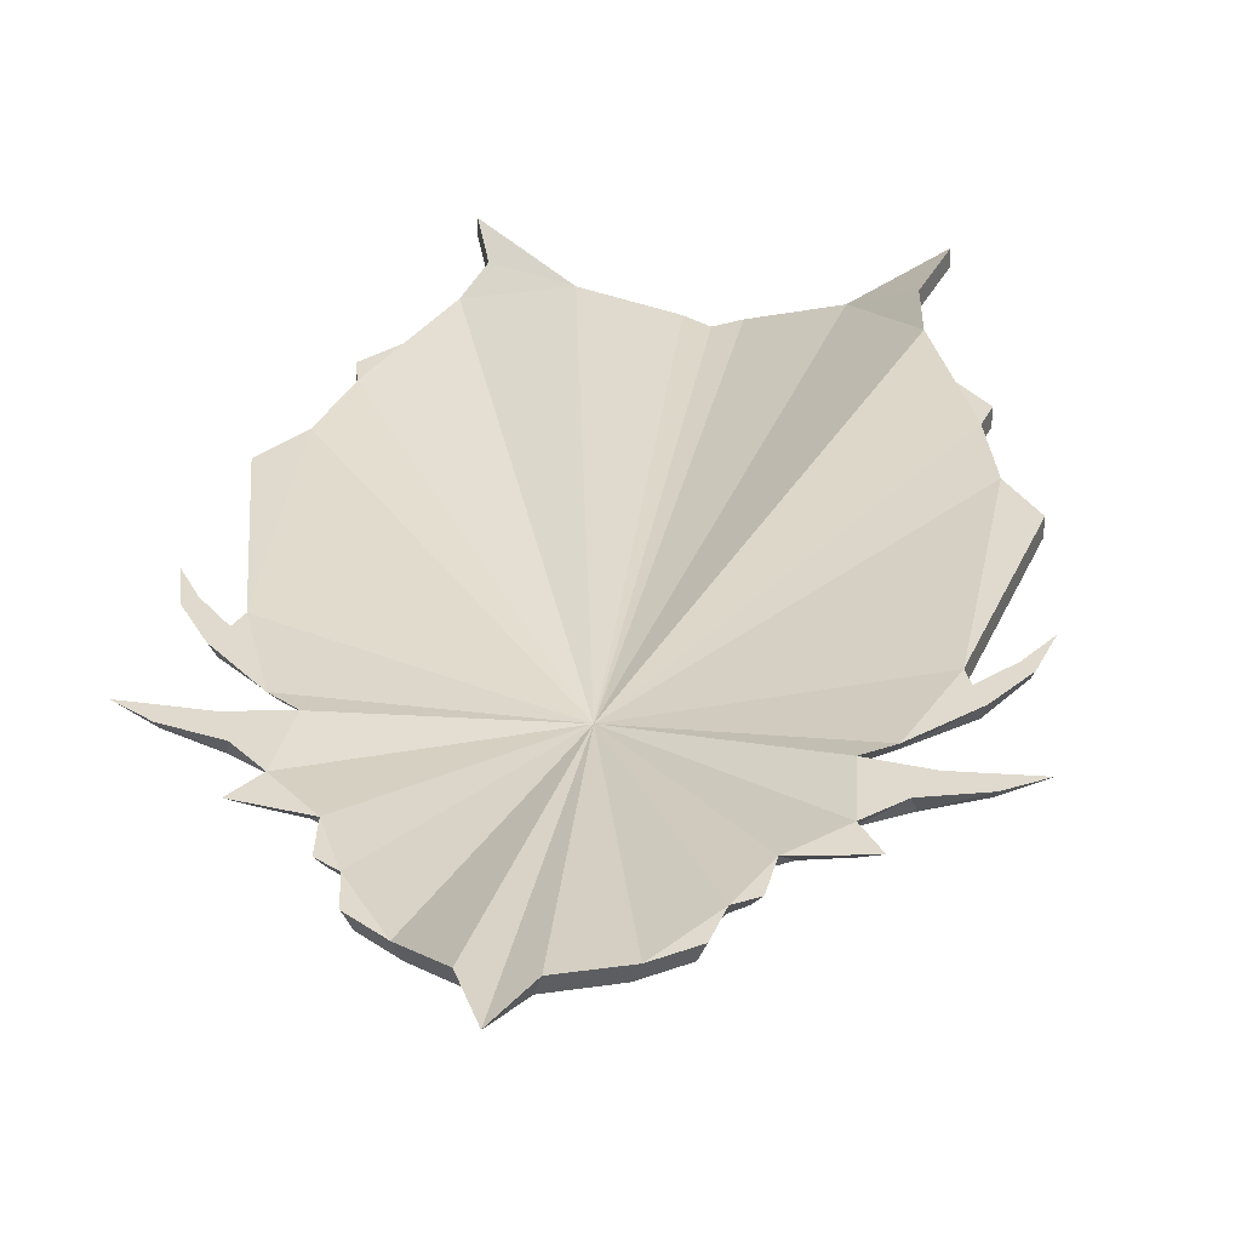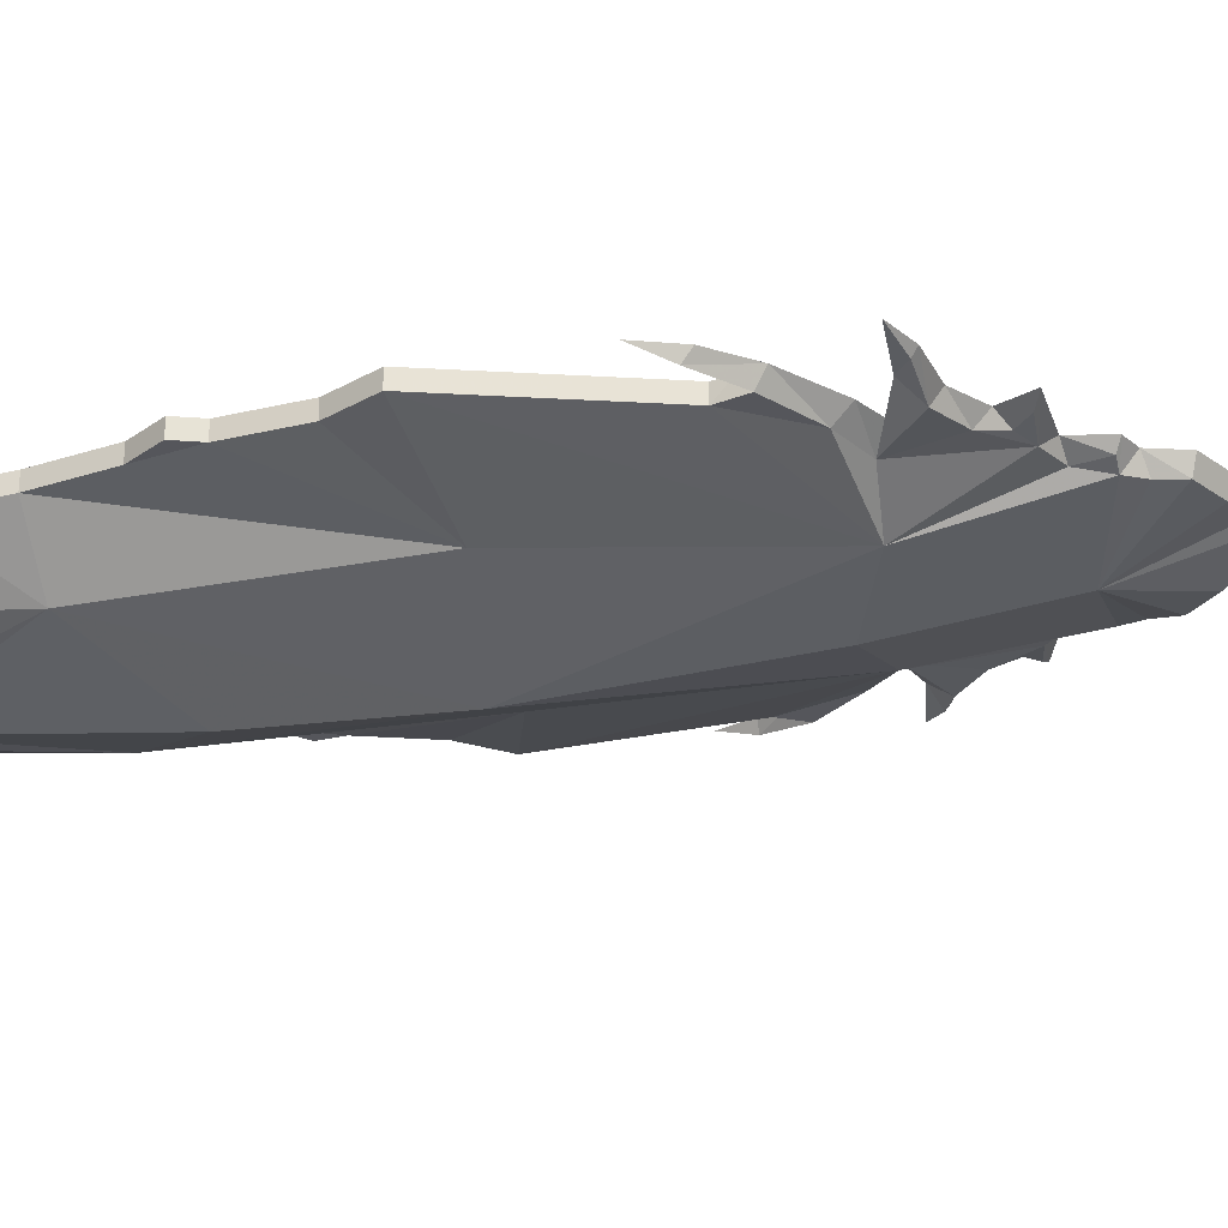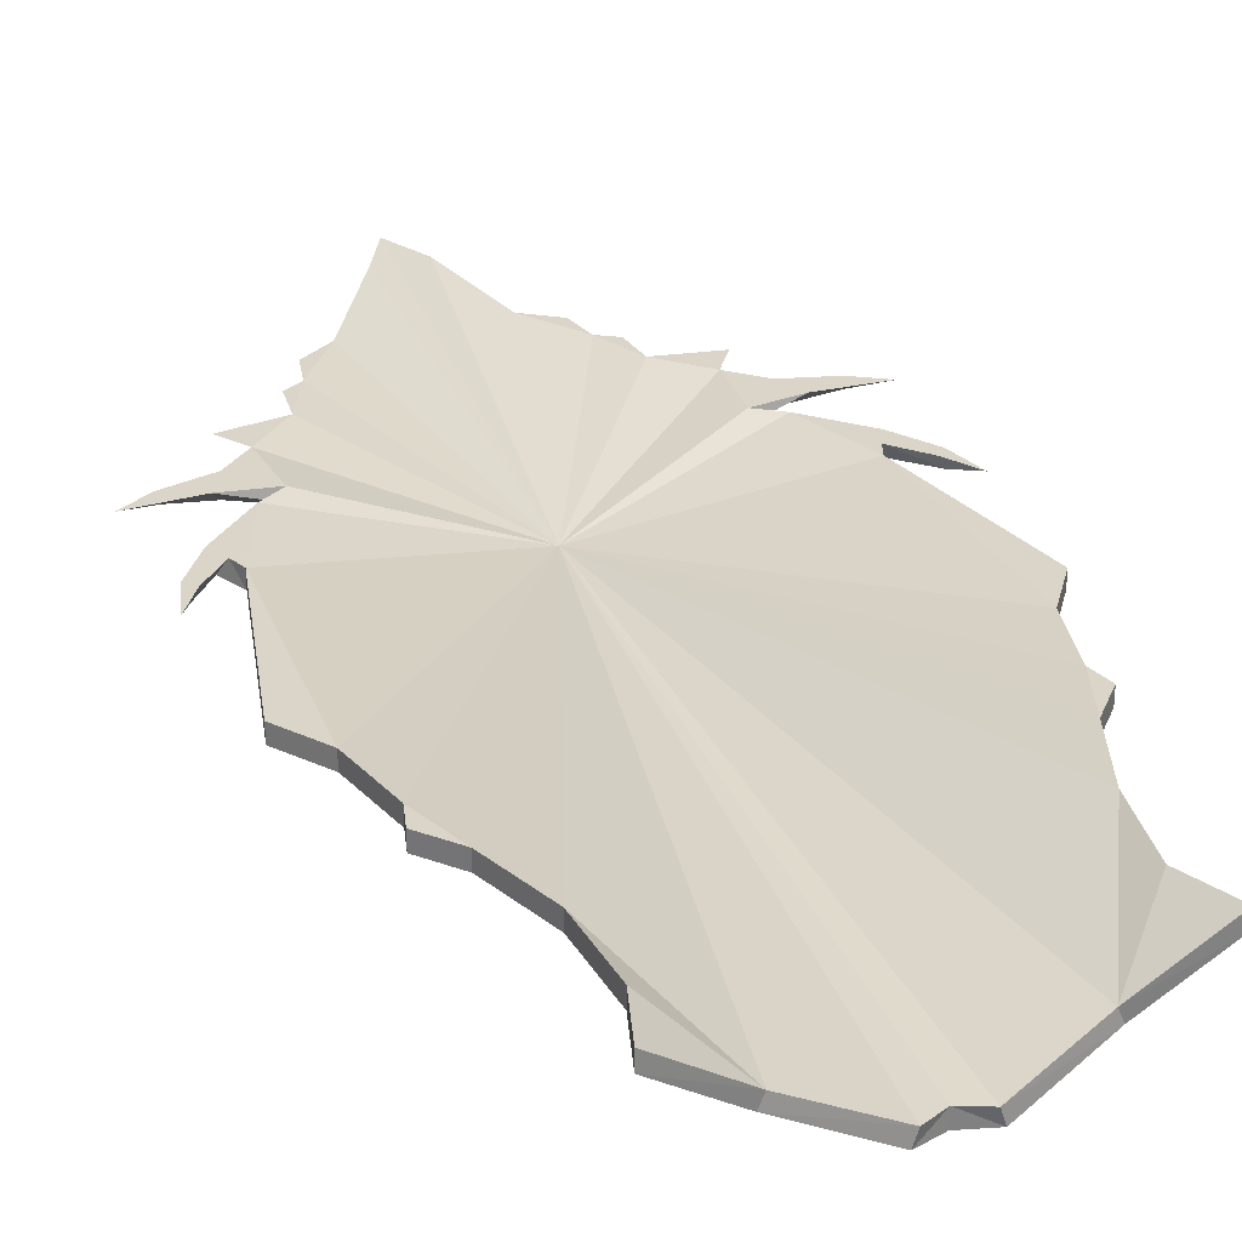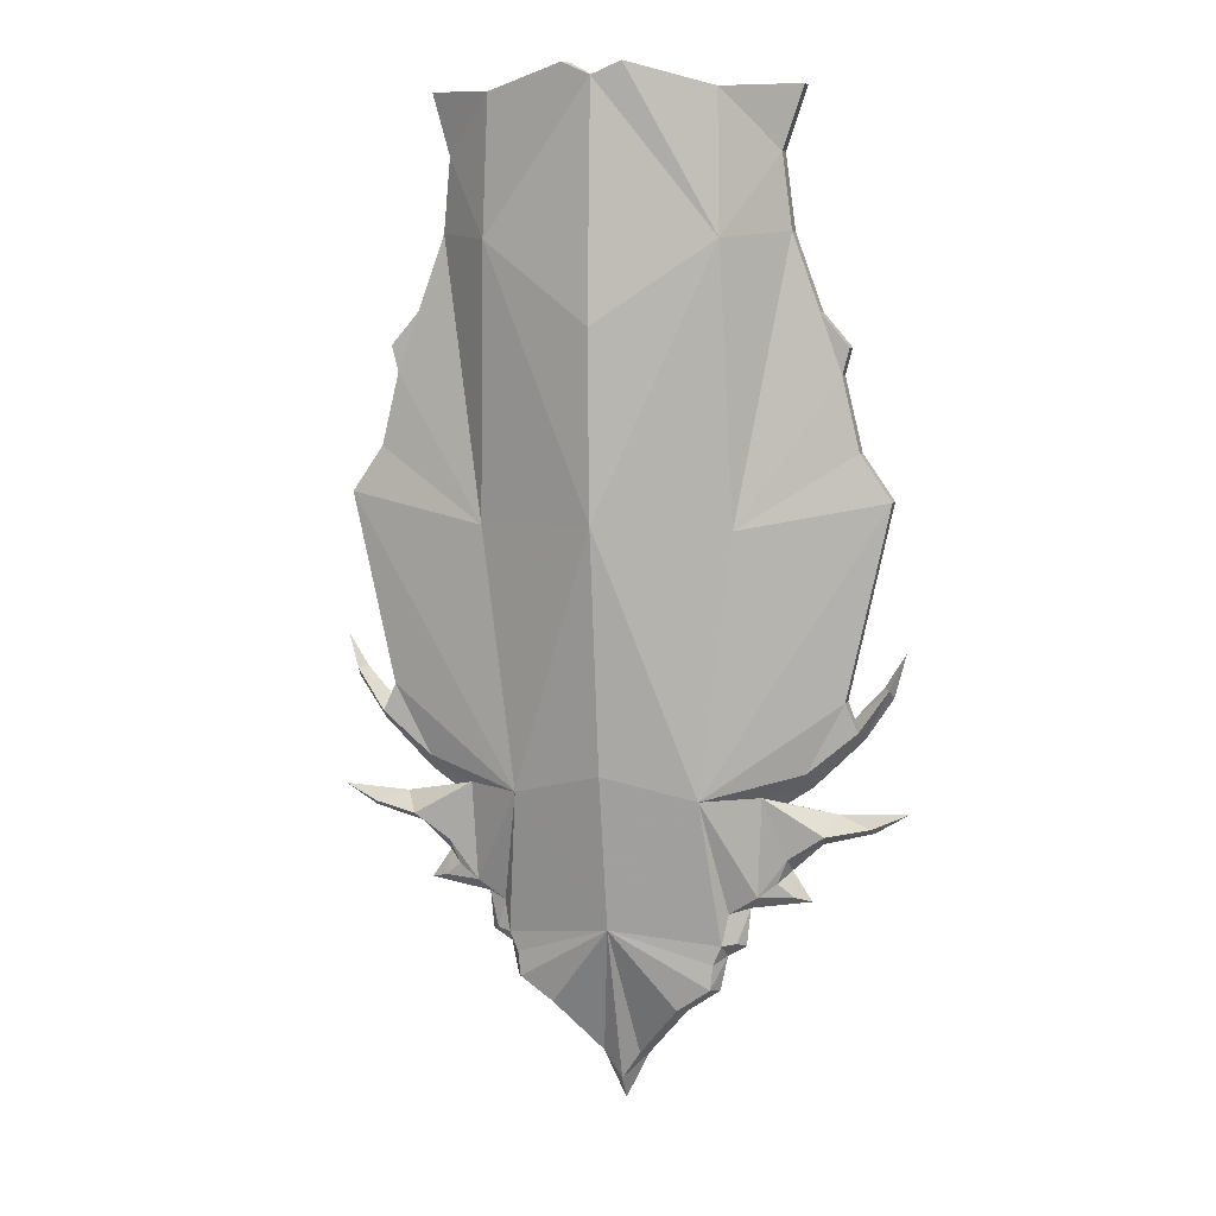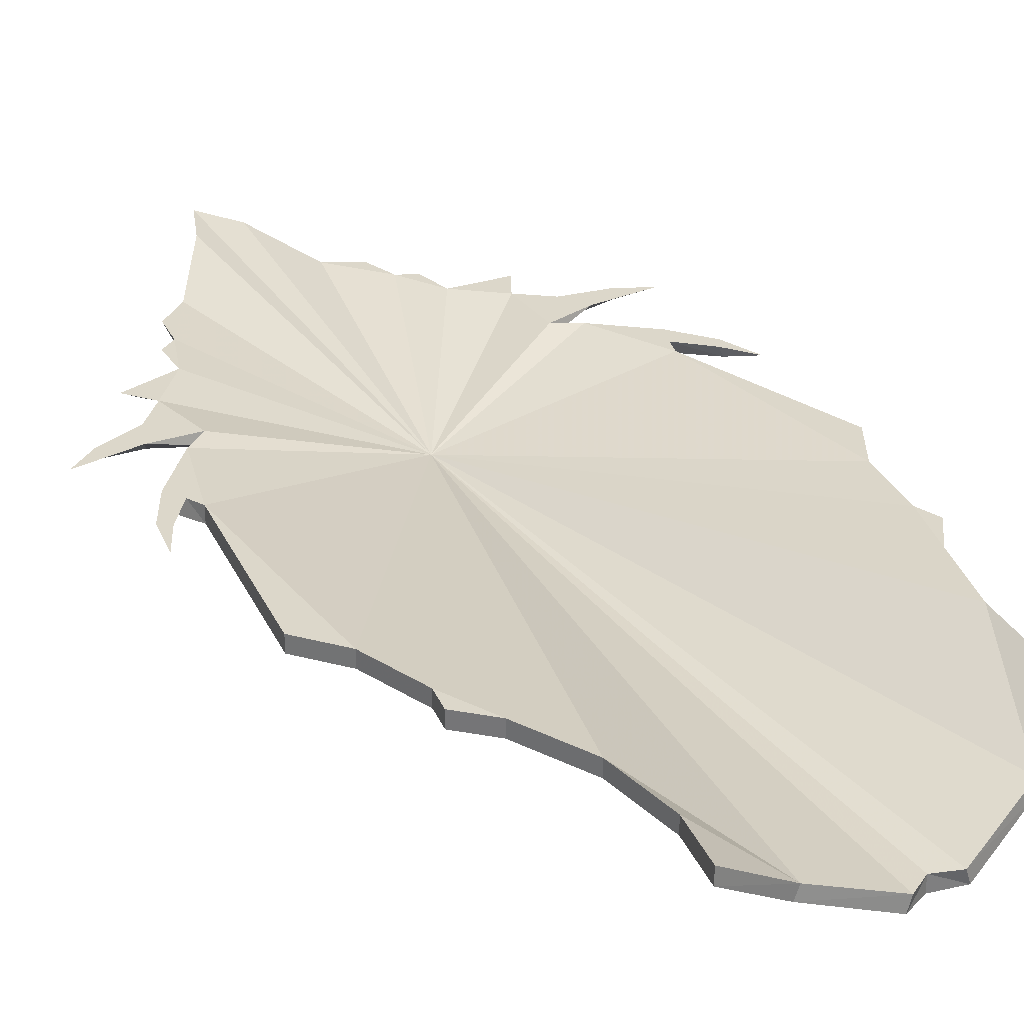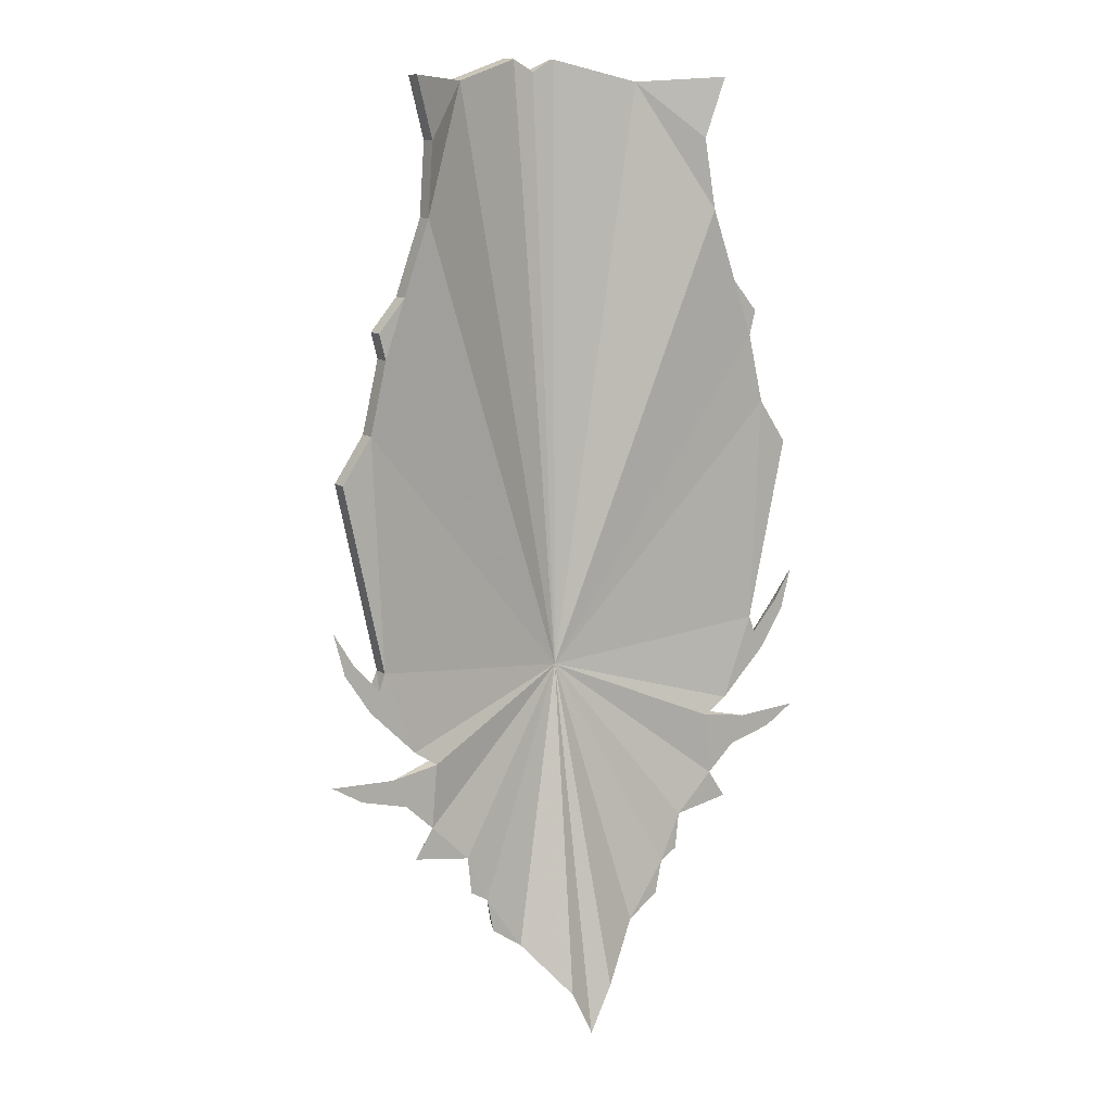
<metadata>
{"format":"obj","ext":"obj","renderer":"f3d","projection":"perspective","resolution":1024,"background":"white","views":[{"elev":32.7,"azim":-171.8,"up":"+Y"},{"elev":-26.3,"azim":97.2,"up":"+Y"},{"elev":29.1,"azim":-21.1,"up":"+Y"},{"elev":7.3,"azim":15.7,"up":"+Z"},{"elev":30.5,"azim":-34.5,"up":"+Y"},{"elev":11.7,"azim":147.1,"up":"+Z"}]}
</metadata>
<code>
g common_LeftHandShield_64020
v -1.984 -3.902 35.06
v 1e-06 -4.147 34.18
v 1e-06 -2.988 34.18
v -1.652 -2.877 35.06
v -7.612 -1.664 33.54
v -7.238 -0.7701 33.54
v -12.55 1.599 33.86
v -12.55 2.758 33.86
v -11.21 1.185 29.62
v -11.21 2.344 29.62
v -11.81 1.599 24.59
v -11.81 2.758 24.59
v -13.7 2.758 19.42
v -13.7 1.599 19.42
v -15.64 1.599 17.16
v -15.64 2.758 17.16
v -15.18 1.599 15.36
v -15.18 2.758 15.36
v -16.38 1.599 10.38
v -16.38 2.758 10.38
v -18.54 1.599 7.242
v -18.54 2.758 7.242
v -15.64 1.599 -5.951
v -15.64 2.758 -5.951
v -16.09 2.758 -7.131
v -16.53 1.599 -7.891
v -18.49 1.943 -5.051
v -18.04 2.758 -4.982
v -19.47 2.758 -2.676
v -18.68 2.758 -5.674
v -16.79 2.758 -8.534
v -13.1 1.599 -10.81
v -13.38 2.758 -11.9
v -10.14 1.599 -12.55
v -11.67 2.758 -13.05
v -15.13 2.758 -13.61
v -14.35 1.599 -14.98
v -17.37 2.203 -14.4
v -19.79 2.758 -13.38
v -17.53 2.758 -14.76
v -14.12 2.758 -15.68
v -11.86 1.781 -16.7
v -12.06 2.758 -17.6
v -11.17 2.04 -18.41
v -12.27 2.242 -19.31
v -13.42 2.758 -19.65
v -9.833 1.931 -19.44
v -9.226 2.758 -20.37
v -7.873 1.931 -20.7
v -8.425 2.06 -22.73
v -8.949 2.758 -23.02
v -7.458 1.599 -22.87
v -7.658 2.758 -23.8
v -6.875 1.599 -24.22
v -6.69 1.599 -25.98
v -7.15 2.758 -26.25
v -4.844 2.758 -27.86
v -4.384 1.599 -27.59
v -1.279 3.67 -31.4
v -1.661 4.829 -31.69
v 1e-06 3.67 -33.31
v 1e-06 4.829 -35.06
v -7.861 -2.098 24.09
v 1e-06 -4.424 5.842
v 0 -4.829 18.5
v -8.56 -0.6735 5.367
v 1e-06 -0.1672 -21.82
v -6.334 -0.6013 -12.61
v 1e-06 -2.233 -10.95
v -1.652 -2.877 35.06
v 1e-06 -2.988 34.18
v 1e-06 -0.1588 -8.078
v -7.238 -0.7701 33.54
v -11.81 2.758 24.59
v -11.21 2.344 29.62
v -12.55 2.758 33.86
v -13.7 2.758 19.42
v -15.18 2.758 15.36
v -15.64 2.758 17.16
v -16.38 2.758 10.38
v -15.64 2.758 -5.951
v -18.54 2.758 7.242
v -13.38 2.758 -11.9
v -16.09 2.758 -7.131
v -18.68 2.758 -5.674
v -18.04 2.758 -4.982
v -19.47 2.758 -2.676
v -16.79 2.758 -8.534
v -11.67 2.758 -13.05
v -12.06 2.758 -17.6
v -14.12 2.758 -15.68
v -15.13 2.758 -13.61
v -17.53 2.758 -14.76
v -19.79 2.758 -13.38
v -9.226 2.758 -20.37
v -13.42 2.758 -19.65
v -7.658 2.758 -23.8
v -8.949 2.758 -23.02
v -4.844 2.758 -27.86
v -7.15 2.758 -26.25
v -1.661 4.829 -31.69
v 1e-06 4.829 -35.06
v 1.984 -3.902 35.06
v 1.652 -2.877 35.06
v 7.612 -1.664 33.54
v 7.238 -0.7701 33.54
v 12.55 1.599 33.86
v 12.55 2.758 33.86
v 11.21 1.185 29.62
v 11.21 2.344 29.62
v 11.81 1.599 24.59
v 11.81 2.758 24.59
v 13.7 1.599 19.42
v 13.7 2.758 19.42
v 15.64 1.599 17.16
v 15.64 2.758 17.16
v 15.18 1.599 15.36
v 15.18 2.758 15.36
v 16.38 1.599 10.38
v 16.38 2.758 10.38
v 18.54 1.599 7.242
v 18.54 2.758 7.242
v 15.64 1.599 -5.951
v 15.64 2.758 -5.951
v 16.53 1.599 -7.891
v 16.09 2.758 -7.131
v 18.49 1.943 -5.051
v 18.04 2.758 -4.982
v 19.47 2.758 -2.676
v 18.68 2.758 -5.674
v 16.79 2.758 -8.534
v 13.1 1.599 -10.81
v 13.38 2.758 -11.9
v 10.14 1.599 -12.55
v 11.67 2.758 -13.05
v 14.35 1.599 -14.98
v 15.13 2.758 -13.61
v 17.37 2.203 -14.4
v 19.79 2.758 -13.38
v 17.53 2.758 -14.76
v 14.12 2.758 -15.68
v 11.86 1.781 -16.7
v 12.06 2.758 -17.6
v 11.17 2.04 -18.41
v 12.27 2.242 -19.31
v 13.42 2.758 -19.65
v 9.833 1.931 -19.44
v 9.226 2.758 -20.37
v 7.873 1.931 -20.7
v 8.425 2.06 -22.73
v 8.949 2.758 -23.02
v 7.458 1.599 -22.87
v 7.658 2.758 -23.8
v 6.875 1.599 -24.22
v 6.69 1.599 -25.98
v 7.15 2.758 -26.25
v 4.384 1.599 -27.59
v 4.844 2.758 -27.86
v 1.279 3.67 -31.4
v 1.661 4.829 -31.69
v 7.861 -2.098 24.09
v 8.56 -0.6735 5.367
v 6.334 -0.6013 -12.61
v 1.652 -2.877 35.06
v 7.238 -0.7701 33.54
v 11.81 2.758 24.59
v 11.21 2.344 29.62
v 12.55 2.758 33.86
v 13.7 2.758 19.42
v 15.18 2.758 15.36
v 15.64 2.758 17.16
v 16.38 2.758 10.38
v 15.64 2.758 -5.951
v 18.54 2.758 7.242
v 13.38 2.758 -11.9
v 16.09 2.758 -7.131
v 18.68 2.758 -5.674
v 18.04 2.758 -4.982
v 19.47 2.758 -2.676
v 16.79 2.758 -8.534
v 11.67 2.758 -13.05
v 12.06 2.758 -17.6
v 14.12 2.758 -15.68
v 15.13 2.758 -13.61
v 17.53 2.758 -14.76
v 19.79 2.758 -13.38
v 9.226 2.758 -20.37
v 13.42 2.758 -19.65
v 7.658 2.758 -23.8
v 8.949 2.758 -23.02
v 4.844 2.758 -27.86
v 7.15 2.758 -26.25
v 1.661 4.829 -31.69
f 1 2 3
f 3 4 1
f 5 1 4
f 4 6 5
f 7 5 6
f 6 8 7
f 9 7 8
f 8 10 9
f 11 9 10
f 10 12 11
f 12 13 14
f 14 11 12
f 15 14 13
f 13 16 15
f 17 15 16
f 16 18 17
f 19 17 18
f 18 20 19
f 21 19 20
f 20 22 21
f 23 21 22
f 22 24 23
f 23 24 25
f 25 26 23
f 27 26 25
f 25 28 27
f 28 29 27
f 29 30 27
f 31 26 27
f 27 30 31
f 32 26 31
f 31 33 32
f 34 32 33
f 33 35 34
f 34 35 36
f 36 37 34
f 38 37 36
f 36 39 38
f 38 39 40
f 37 38 40
f 40 41 37
f 42 37 41
f 41 43 42
f 43 44 42
f 45 44 43
f 43 46 45
f 47 45 46
f 46 48 47
f 48 49 47
f 50 49 48
f 48 51 50
f 52 50 51
f 51 53 52
f 53 54 52
f 55 54 53
f 53 56 55
f 56 57 58
f 58 55 56
f 59 58 57
f 57 60 59
f 61 59 60
f 60 62 61
f 5 7 9
f 9 63 5
f 64 65 63
f 63 66 64
f 14 66 11
f 67 55 58
f 67 58 59
f 67 59 61
f 42 44 47
f 47 49 68
f 47 68 34
f 42 47 34
f 68 67 69
f 68 66 21
f 68 21 23
f 23 26 32
f 68 23 32
f 68 32 34
f 66 68 64
f 63 9 11
f 63 11 66
f 63 65 2
f 63 2 1
f 63 1 5
f 68 49 52
f 54 55 67
f 52 54 67
f 68 52 67
f 68 69 64
f 17 66 14
f 14 15 17
f 17 19 66
f 19 21 66
f 34 37 42
f 44 45 47
f 49 50 52
f 70 71 72
f 73 70 72
f 74 73 72
f 75 76 73
f 74 75 73
f 77 74 72
f 78 77 72
f 78 79 77
f 80 78 72
f 81 80 72
f 81 82 80
f 83 81 72
f 83 84 81
f 85 86 84
f 85 87 86
f 88 85 84
f 83 88 84
f 89 83 72
f 90 89 72
f 91 92 89
f 93 94 92
f 91 93 92
f 90 91 89
f 95 90 72
f 95 96 90
f 97 95 72
f 97 98 95
f 99 97 72
f 99 100 97
f 101 99 72
f 102 101 72
f 103 104 3
f 3 2 103
f 105 106 104
f 104 103 105
f 107 108 106
f 106 105 107
f 109 110 108
f 108 107 109
f 111 112 110
f 110 109 111
f 112 111 113
f 113 114 112
f 115 116 114
f 114 113 115
f 117 118 116
f 116 115 117
f 119 120 118
f 118 117 119
f 121 122 120
f 120 119 121
f 123 124 122
f 122 121 123
f 123 125 126
f 126 124 123
f 127 128 126
f 126 125 127
f 128 127 129
f 129 127 130
f 131 130 127
f 127 125 131
f 132 133 131
f 131 125 132
f 134 135 133
f 133 132 134
f 134 136 137
f 137 135 134
f 138 139 137
f 137 136 138
f 138 140 139
f 136 141 140
f 140 138 136
f 142 143 141
f 141 136 142
f 142 144 143
f 145 146 143
f 143 144 145
f 147 148 146
f 146 145 147
f 147 149 148
f 150 151 148
f 148 149 150
f 152 153 151
f 151 150 152
f 152 154 153
f 155 156 153
f 153 154 155
f 156 155 157
f 157 158 156
f 159 160 158
f 158 157 159
f 61 62 160
f 160 159 61
f 105 161 109
f 109 107 105
f 64 162 161
f 161 65 64
f 113 111 162
f 67 61 159
f 67 159 157
f 67 157 155
f 163 149 147
f 134 163 147
f 142 134 147
f 142 147 144
f 163 69 67
f 163 134 132
f 132 125 123
f 163 132 123
f 163 123 121
f 163 121 162
f 162 64 163
f 161 111 109
f 161 162 111
f 161 105 103
f 161 103 2
f 161 2 65
f 67 155 154
f 67 154 152
f 163 67 152
f 163 152 149
f 163 64 69
f 117 115 113
f 113 162 117
f 117 162 119
f 119 162 121
f 134 142 136
f 144 147 145
f 149 152 150
f 164 72 71
f 165 72 164
f 166 72 165
f 167 165 168
f 166 165 167
f 169 72 166
f 170 72 169
f 170 169 171
f 172 72 170
f 173 72 172
f 173 172 174
f 175 72 173
f 175 173 176
f 177 176 178
f 177 178 179
f 180 176 177
f 175 176 180
f 181 72 175
f 182 72 181
f 183 181 184
f 185 184 186
f 183 184 185
f 182 181 183
f 187 72 182
f 187 182 188
f 189 72 187
f 189 187 190
f 191 72 189
f 191 189 192
f 193 72 191
f 102 72 193

</code>
